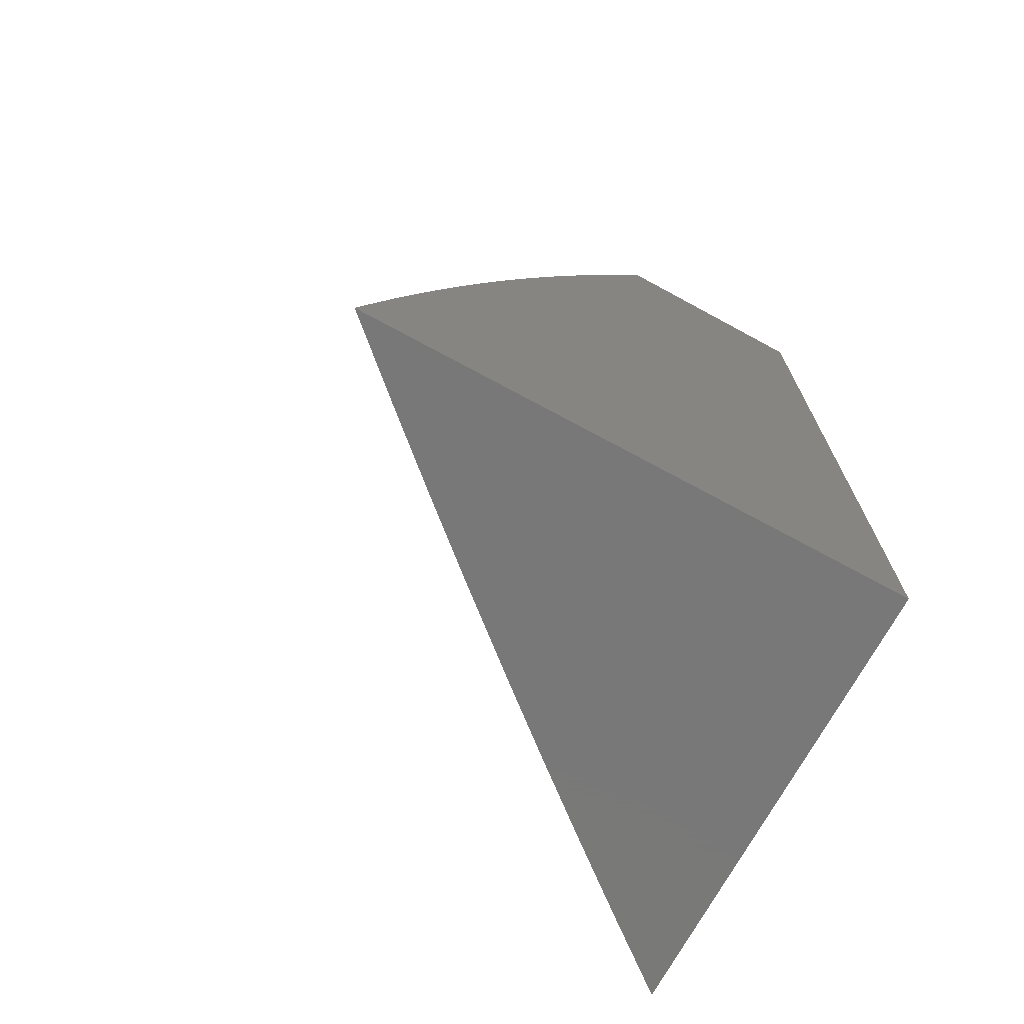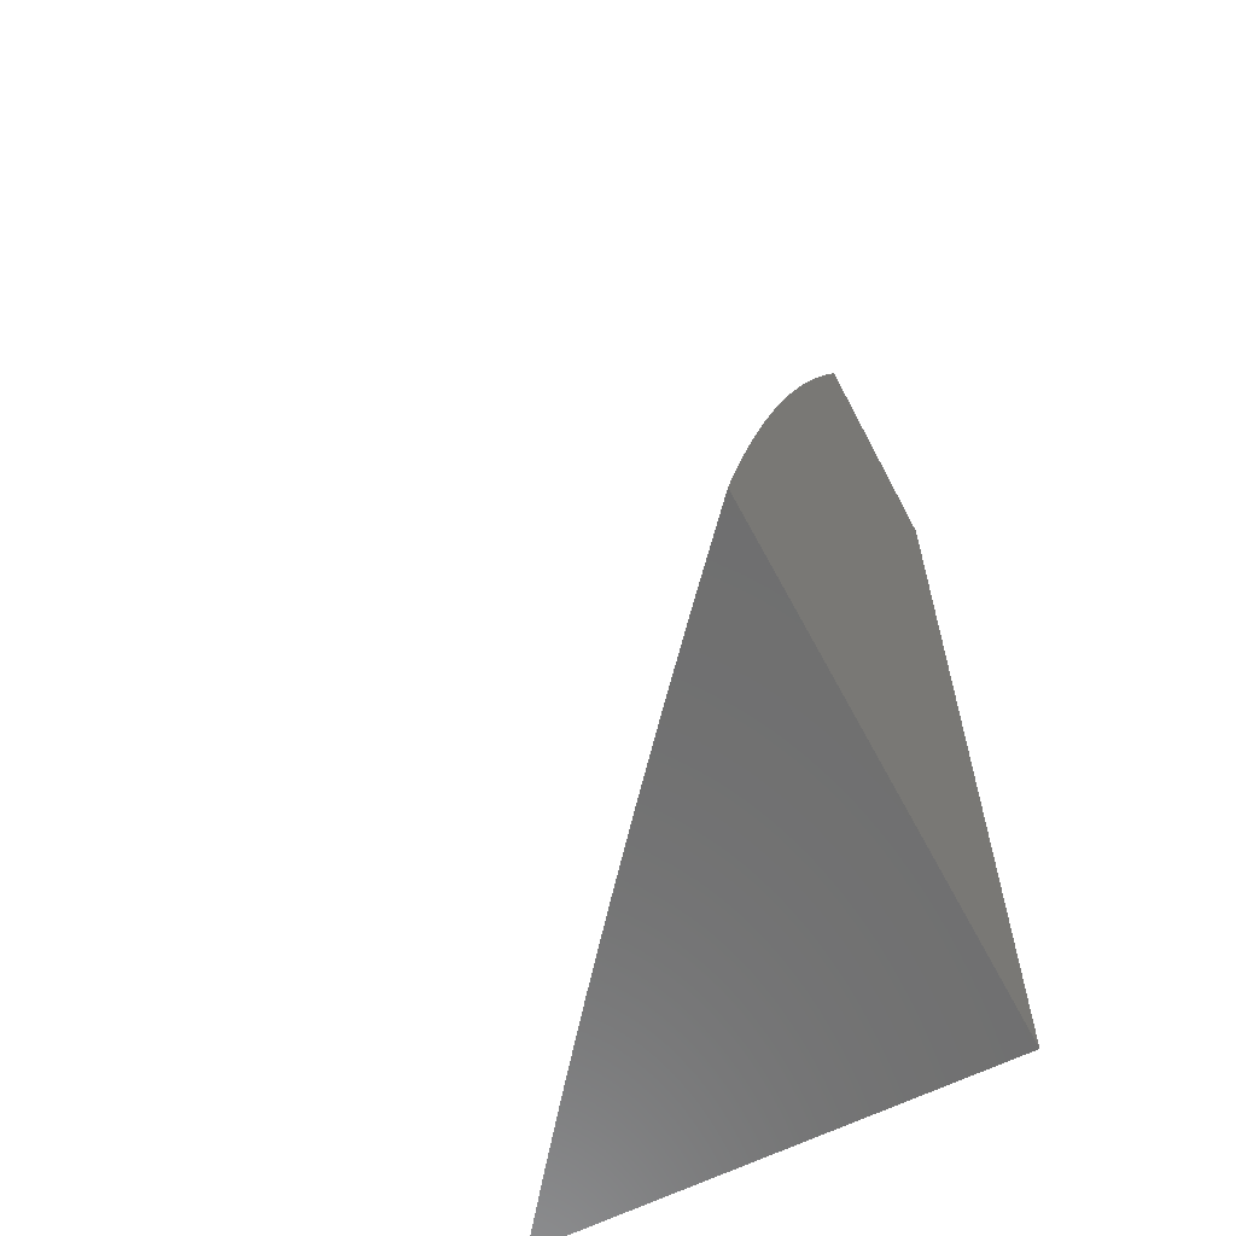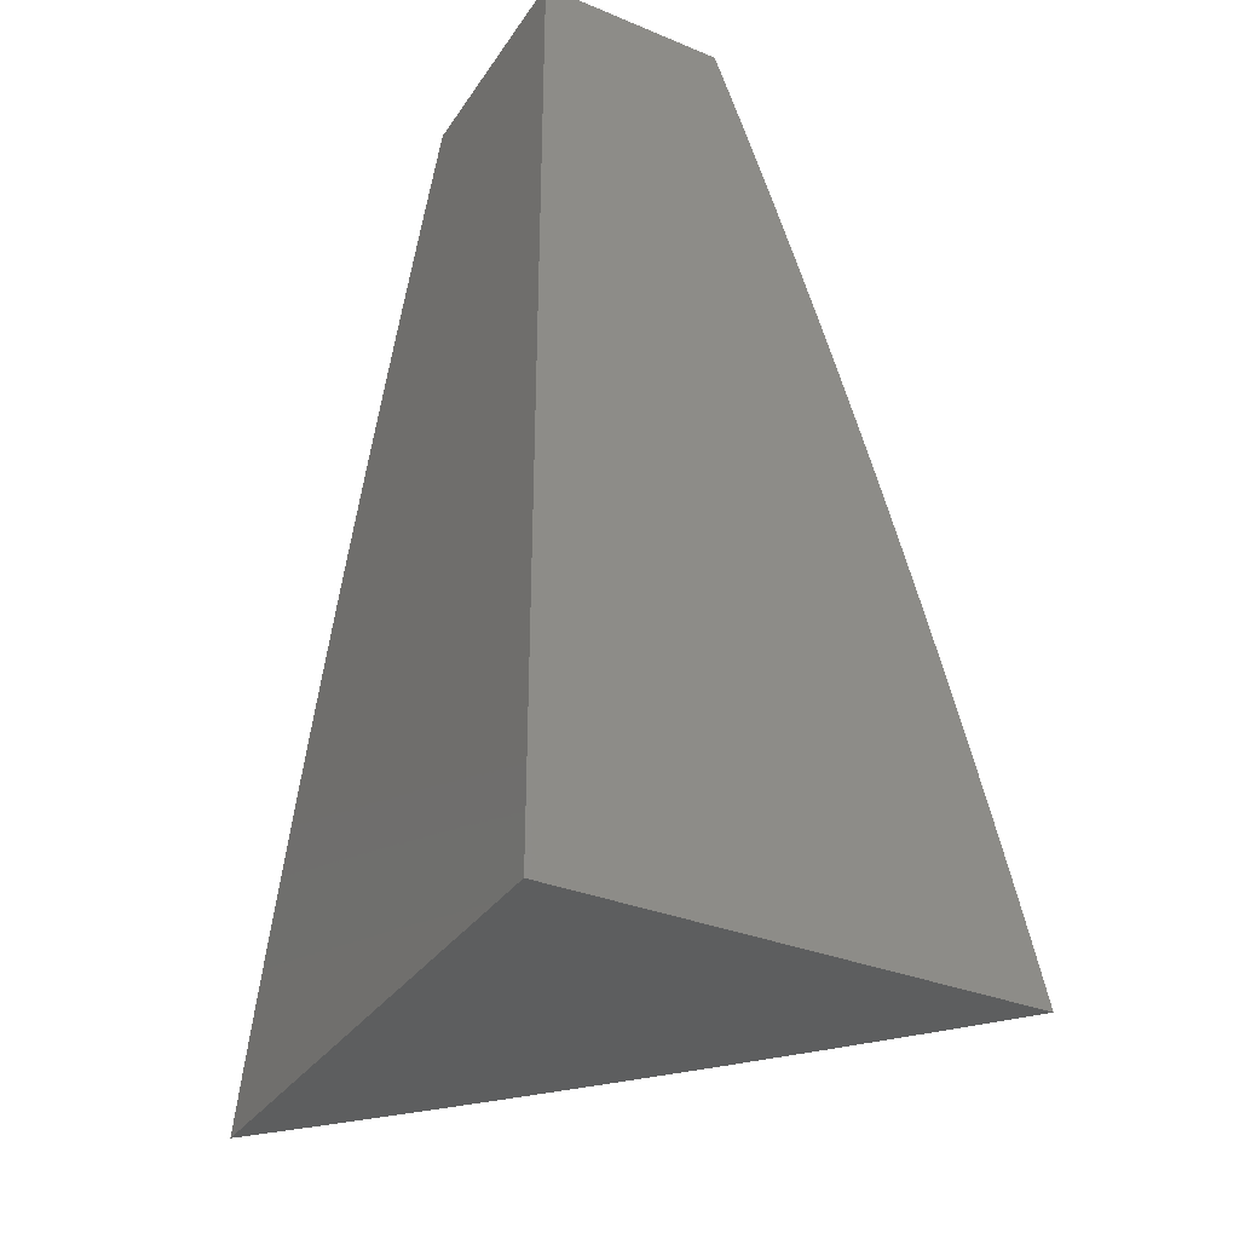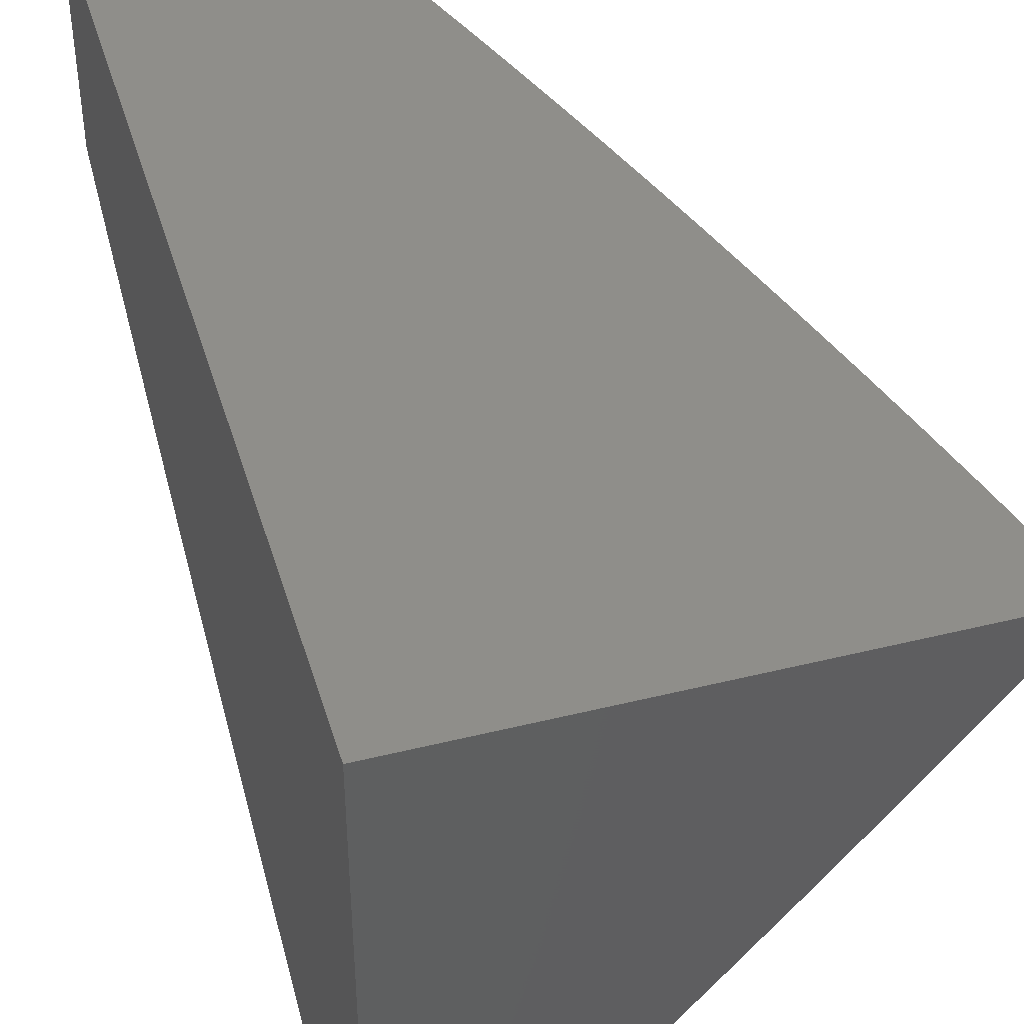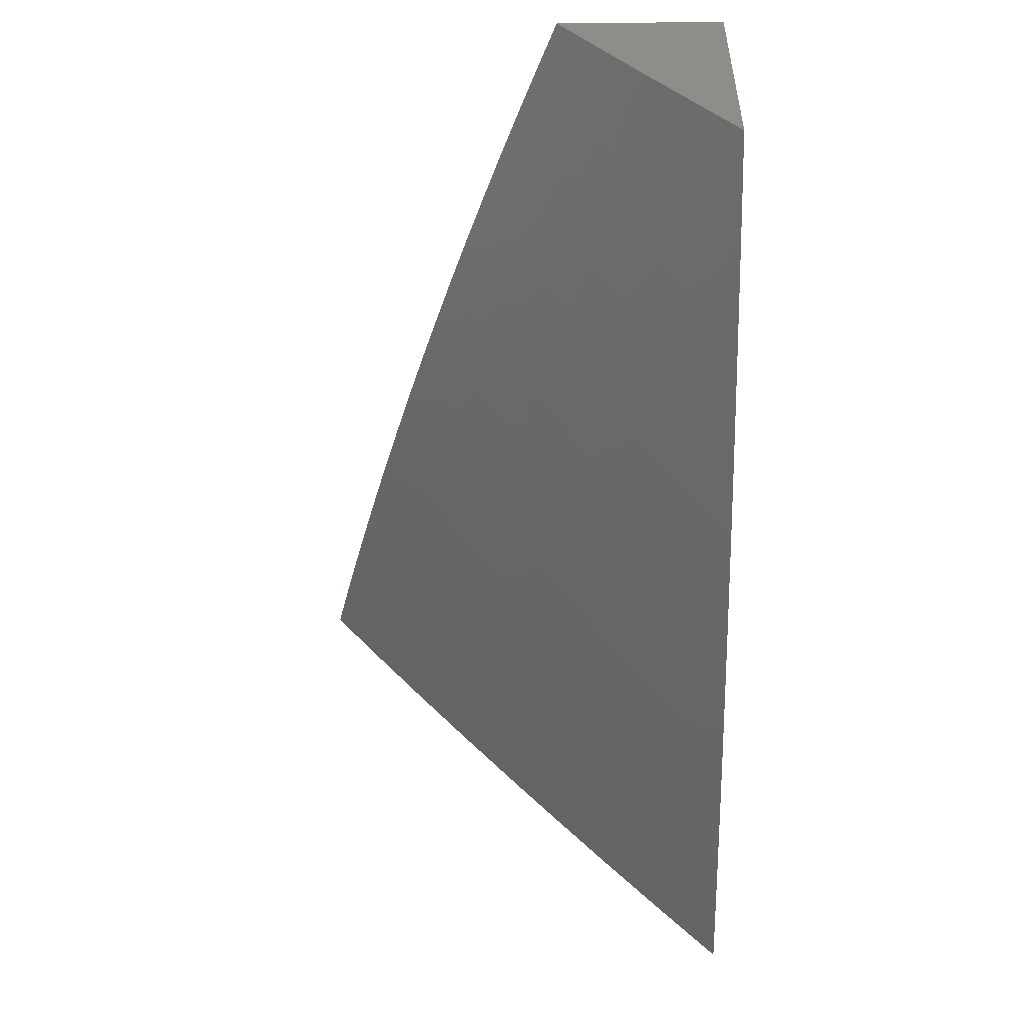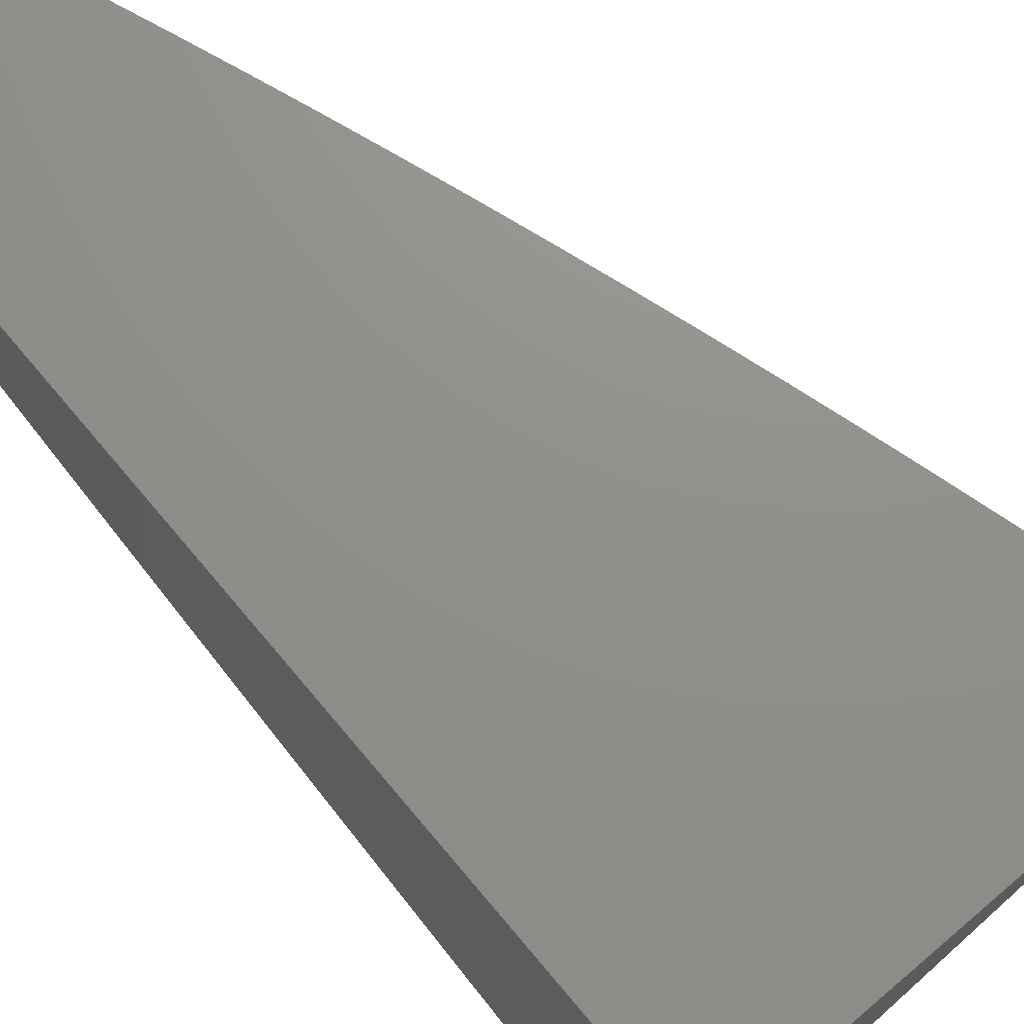
<metadata>
{"format":"stl","ext":"stl","renderer":"f3d","projection":"perspective","resolution":1024,"background":"white","views":[{"elev":-71.4,"azim":-118.5,"up":"+Y"},{"elev":-61.1,"azim":-152.4,"up":"+Y"},{"elev":-33.6,"azim":-29.1,"up":"+Y"},{"elev":43.4,"azim":-16.3,"up":"+Z"},{"elev":42.6,"azim":179.0,"up":"+Y"},{"elev":72.7,"azim":-40.2,"up":"+Z"}]}
</metadata>
<code>
# stl→obj: 125 verts, 246 faces
v 8.148 3 -7.06
v 8.197 3 -7
v 8.142 2.978 -7.079
v 8.22 2.939 -7
v 8.167 2.912 -7.079
v 8.243 2.877 -7
v 8.191 2.846 -7.079
v 8.265 2.816 -7
v 8.215 2.78 -7.079
v 8.287 2.754 -7
v 8.238 2.714 -7.079
v 8.308 2.692 -7
v 8.26 2.648 -7.079
v 8.329 2.63 -7
v 8.282 2.582 -7.079
v 8.349 2.567 -7
v 8.303 2.516 -7.079
v 8.369 2.505 -7
v 8.324 2.45 -7.079
v 8.389 2.442 -7
v 8.344 2.384 -7.079
v 8.407 2.38 -7
v 8.364 2.318 -7.079
v 8.426 2.317 -7
v 8.383 2.251 -7.079
v 8.444 2.254 -7
v 8.401 2.185 -7.079
v 8.461 2.19 -7
v 8.419 2.119 -7.079
v 8.478 2.127 -7
v 8.436 2.053 -7.079
v 8.494 2.064 -7
v 8.449 2 -7.079
v 8.51 2 -7
v 8.387 2 -7.157
v 8.377 2.038 -7.157
v 8.36 2.104 -7.157
v 8.343 2.17 -7.157
v 8.325 2.236 -7.157
v 8.306 2.301 -7.157
v 8.286 2.367 -7.157
v 8.266 2.433 -7.157
v 8.246 2.499 -7.157
v 8.225 2.564 -7.157
v 8.203 2.63 -7.157
v 8.181 2.696 -7.157
v 8.158 2.761 -7.157
v 8.134 2.827 -7.157
v 8.11 2.892 -7.157
v 8.086 2.957 -7.157
v 8.099 3 -7.12
v 8.05 3 -7.179
v 8.028 2.936 -7.234
v 8 3 -7.239
v 8 2.939 -7.266
v 8 2.878 -7.293
v 8.053 2.872 -7.234
v 8.019 2.787 -7.311
v 8.077 2.807 -7.234
v 8.042 2.722 -7.311
v 8.1 2.742 -7.234
v 8.065 2.657 -7.311
v 8.123 2.677 -7.234
v 8.087 2.593 -7.311
v 8.145 2.611 -7.234
v 8.108 2.528 -7.311
v 8.167 2.546 -7.234
v 8.129 2.463 -7.311
v 8.188 2.481 -7.234
v 8.149 2.398 -7.311
v 8.208 2.416 -7.234
v 8.169 2.334 -7.311
v 8.228 2.351 -7.234
v 8.188 2.269 -7.311
v 8.247 2.285 -7.234
v 8.206 2.204 -7.311
v 8.266 2.22 -7.234
v 8.224 2.139 -7.311
v 8.284 2.155 -7.234
v 8.242 2.074 -7.311
v 8.301 2.089 -7.234
v 8.259 2.009 -7.311
v 8.318 2.024 -7.234
v 8.261 2 -7.311
v 8.324 2 -7.234
v 8.196 2 -7.388
v 8.181 2.059 -7.387
v 8.132 2 -7.464
v 8.12 2.044 -7.463
v 8.066 2 -7.539
v 8.059 2.028 -7.539
v 8 2 -7.614
v 8 2.064 -7.594
v 8.042 2.092 -7.539
v 8 2.128 -7.575
v 8.024 2.155 -7.539
v 8 2.192 -7.555
v 8.006 2.218 -7.539
v 8 2.255 -7.534
v 8.067 2.235 -7.463
v 8.049 2.299 -7.463
v 8.109 2.317 -7.387
v 8.09 2.381 -7.387
v 8 2.318 -7.512
v 8.029 2.363 -7.463
v 8.069 2.445 -7.387
v 8 2.381 -7.49
v 8.009 2.427 -7.463
v 8 2.507 -7.445
v 8.049 2.509 -7.387
v 8.027 2.574 -7.387
v 8 2.444 -7.468
v 8 2.569 -7.421
v 8 2.632 -7.396
v 8.006 2.638 -7.387
v 8 2.694 -7.372
v 8 2.755 -7.346
v 8 2.817 -7.32
v 8.128 2.252 -7.387
v 8.146 2.188 -7.387
v 8.164 2.123 -7.387
v 8.086 2.172 -7.463
v 8.103 2.108 -7.463
v 8 2 -7
v 8 3 -7
f 1 2 3
f 3 2 4
f 3 4 5
f 5 4 6
f 5 6 7
f 7 6 8
f 7 8 9
f 9 8 10
f 9 10 11
f 11 10 12
f 11 12 13
f 13 12 14
f 13 14 15
f 15 14 16
f 15 16 17
f 17 16 18
f 17 18 19
f 19 18 20
f 19 20 21
f 21 20 22
f 21 22 23
f 23 22 24
f 23 24 25
f 25 24 26
f 25 26 27
f 27 26 28
f 27 28 29
f 29 28 30
f 29 30 31
f 31 30 32
f 31 32 33
f 33 32 34
f 33 35 31
f 31 35 36
f 31 36 29
f 29 36 37
f 29 37 27
f 27 37 38
f 27 38 25
f 25 38 39
f 25 39 23
f 23 39 40
f 23 40 21
f 21 40 41
f 21 41 19
f 19 41 42
f 19 42 17
f 17 42 43
f 17 43 15
f 15 43 44
f 15 44 13
f 13 44 45
f 13 45 11
f 11 45 46
f 11 46 9
f 9 46 47
f 9 47 7
f 7 47 48
f 7 48 5
f 5 48 49
f 5 49 3
f 3 49 50
f 3 50 51
f 51 50 52
f 52 50 53
f 52 53 54
f 54 53 55
f 55 53 56
f 56 53 57
f 56 57 58
f 58 57 59
f 58 59 60
f 60 59 61
f 60 61 62
f 62 61 63
f 62 63 64
f 64 63 65
f 64 65 66
f 66 65 67
f 66 67 68
f 68 67 69
f 68 69 70
f 70 69 71
f 70 71 72
f 72 71 73
f 72 73 74
f 74 73 75
f 74 75 76
f 76 75 77
f 76 77 78
f 78 77 79
f 78 79 80
f 80 79 81
f 80 81 82
f 82 81 83
f 82 83 84
f 84 83 85
f 85 83 36
f 85 36 35
f 84 86 82
f 82 86 80
f 80 86 87
f 87 86 88
f 87 88 89
f 89 88 90
f 89 90 91
f 91 90 92
f 91 92 93
f 91 93 94
f 94 93 95
f 94 95 96
f 96 95 97
f 96 97 98
f 98 97 99
f 98 99 100
f 100 99 101
f 100 101 102
f 102 101 103
f 102 103 70
f 70 103 68
f 99 104 101
f 101 104 105
f 101 105 103
f 103 105 106
f 103 106 68
f 68 106 66
f 104 107 105
f 105 107 108
f 105 108 106
f 106 108 109
f 106 109 110
f 110 109 111
f 110 111 64
f 64 111 62
f 107 112 108
f 108 112 109
f 109 113 111
f 111 113 114
f 111 114 115
f 115 114 116
f 115 116 62
f 62 116 60
f 116 117 60
f 60 117 58
f 117 118 58
f 58 118 56
f 51 1 3
f 57 53 50
f 57 50 49
f 59 57 49
f 59 49 48
f 61 59 48
f 61 48 47
f 63 61 47
f 63 47 46
f 65 63 46
f 65 46 45
f 111 115 62
f 67 65 45
f 67 45 44
f 110 64 66
f 69 67 44
f 69 44 43
f 106 110 66
f 71 69 43
f 71 43 42
f 73 71 42
f 73 42 41
f 102 70 72
f 75 73 41
f 75 41 40
f 102 72 119
f 119 72 74
f 119 74 120
f 120 74 76
f 120 76 121
f 121 76 78
f 121 78 87
f 87 78 80
f 77 75 40
f 77 40 39
f 102 119 100
f 100 119 122
f 100 122 96
f 96 122 94
f 122 119 120
f 96 98 100
f 79 77 39
f 79 39 38
f 122 120 123
f 123 120 121
f 123 121 89
f 89 121 87
f 81 79 38
f 81 38 37
f 91 94 123
f 123 94 122
f 91 123 89
f 83 81 37
f 83 37 36
f 92 90 124
f 124 90 88
f 124 88 86
f 86 84 124
f 124 84 85
f 124 85 35
f 35 33 124
f 124 33 34
f 34 32 124
f 124 32 30
f 124 30 28
f 28 26 124
f 124 26 24
f 124 24 22
f 22 20 124
f 124 20 18
f 124 18 16
f 16 14 124
f 124 14 12
f 124 12 10
f 10 8 124
f 124 8 125
f 125 8 6
f 125 6 4
f 4 2 125
f 54 55 125
f 125 55 56
f 125 56 118
f 125 118 124
f 124 118 117
f 124 117 116
f 116 114 124
f 124 114 113
f 124 113 109
f 109 112 124
f 124 112 107
f 124 107 104
f 104 99 124
f 124 99 97
f 124 97 95
f 95 93 124
f 124 93 92
f 2 1 125
f 125 1 51
f 125 51 52
f 52 54 125

</code>
